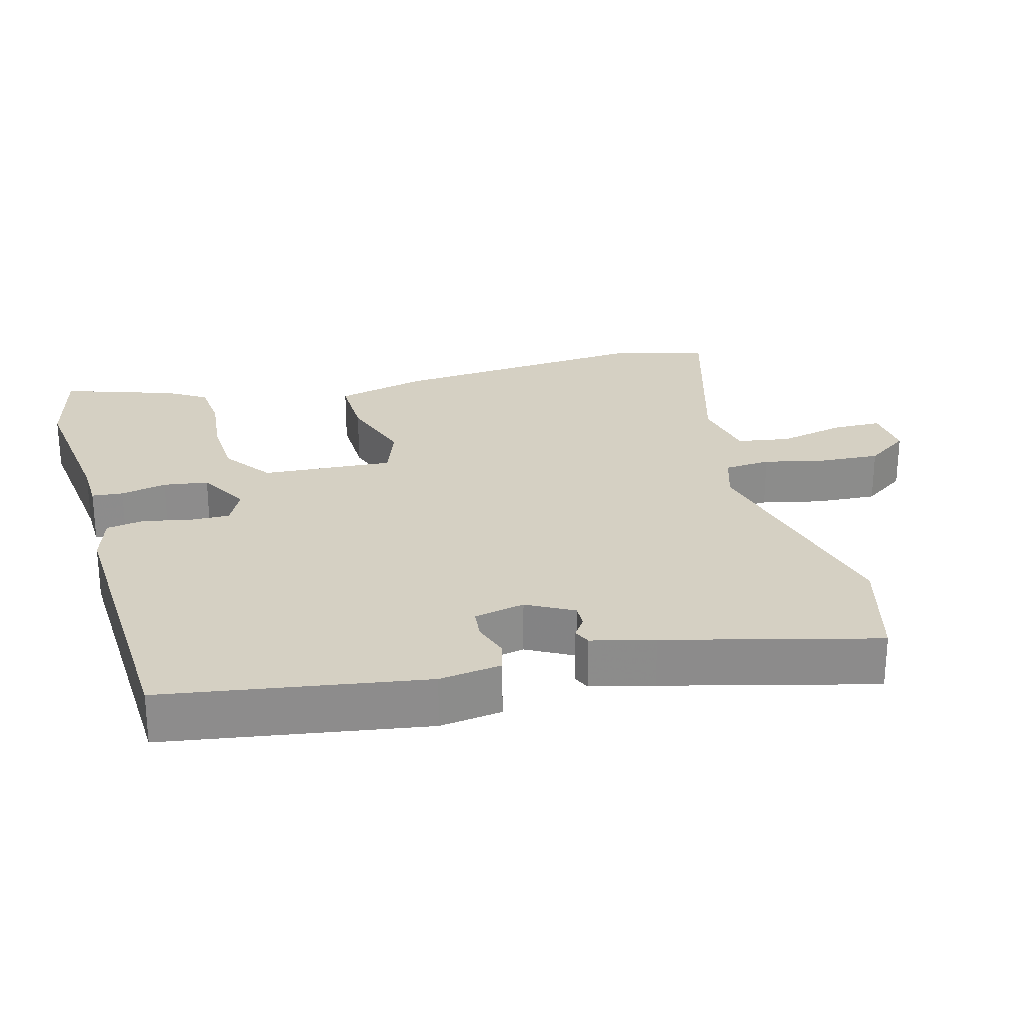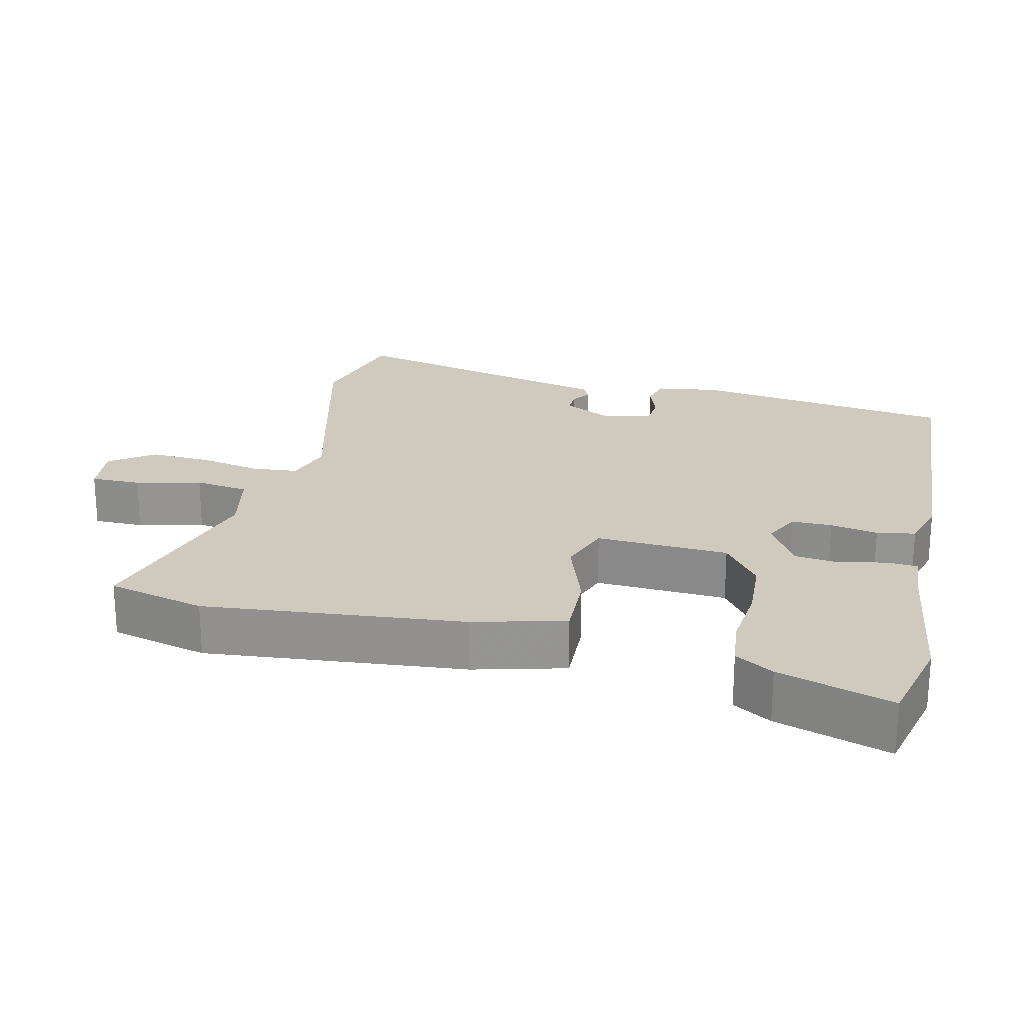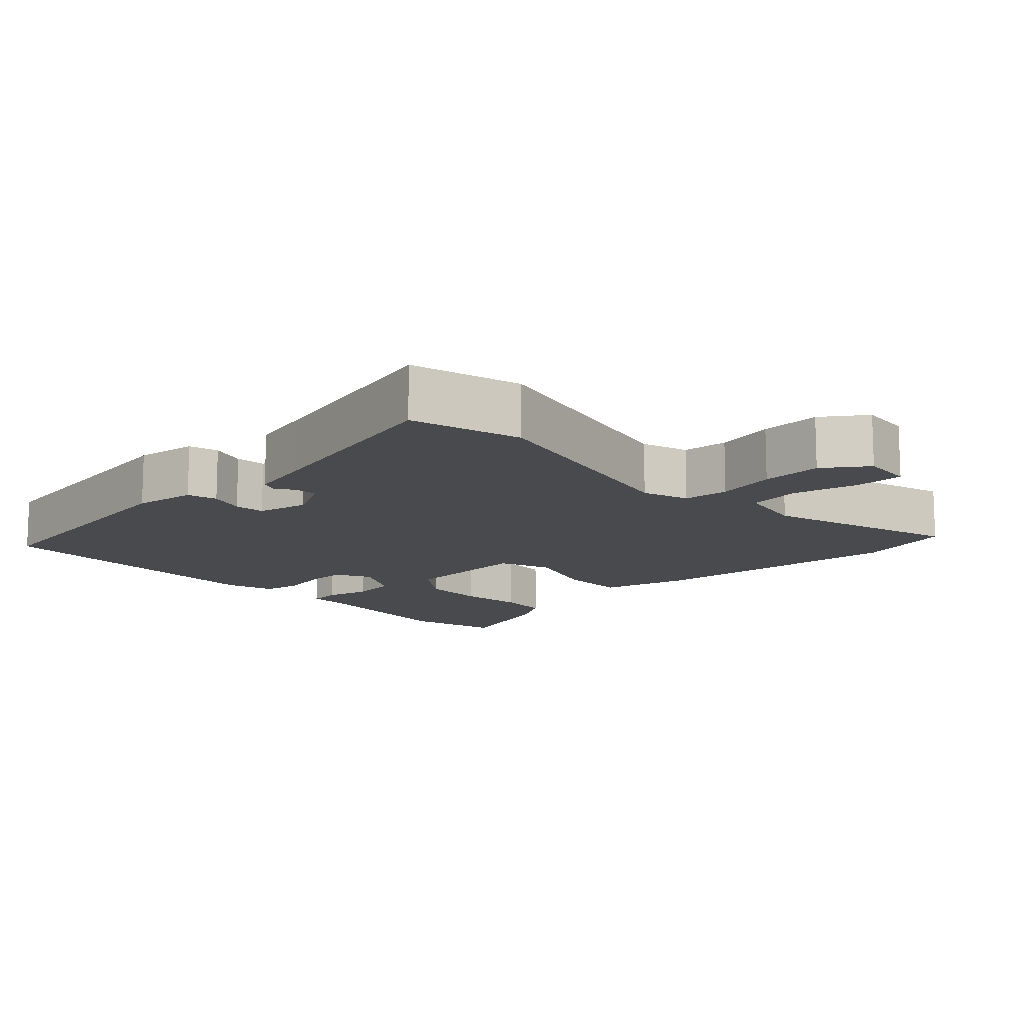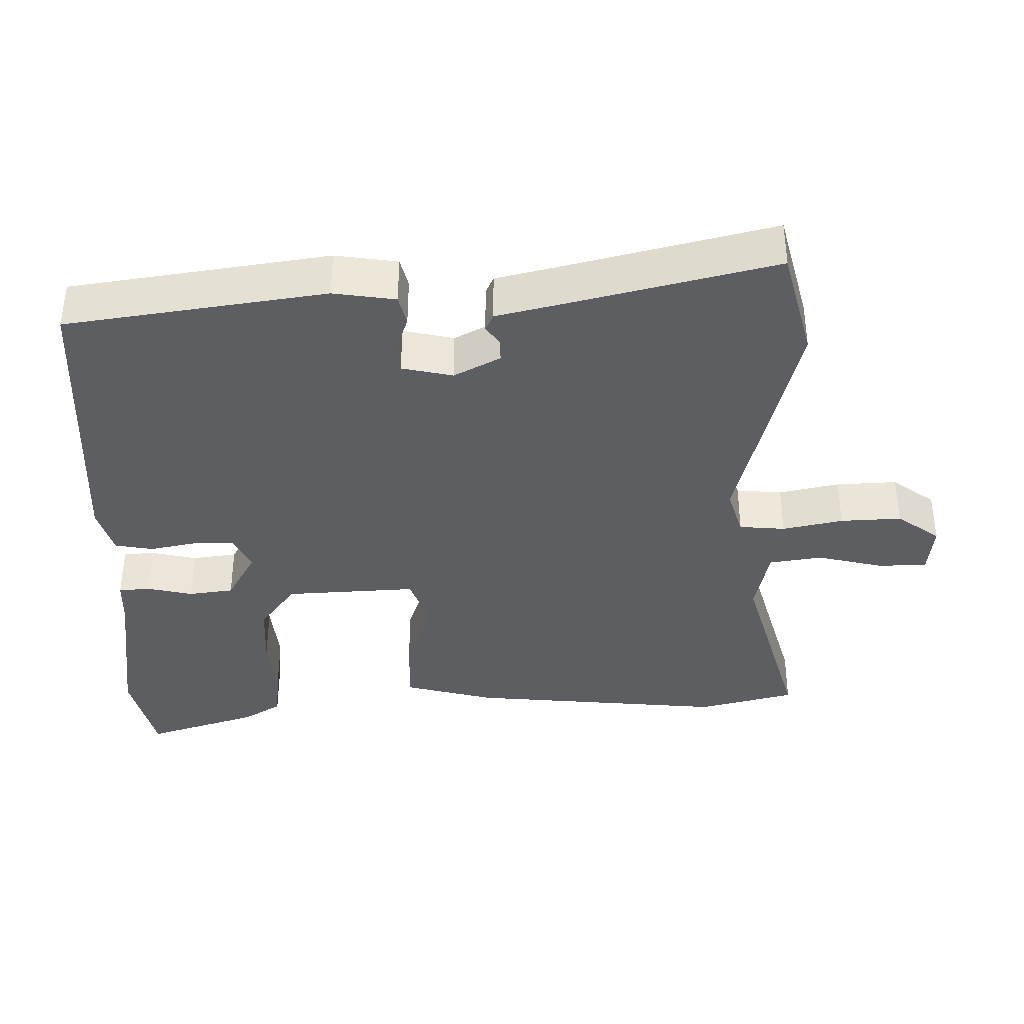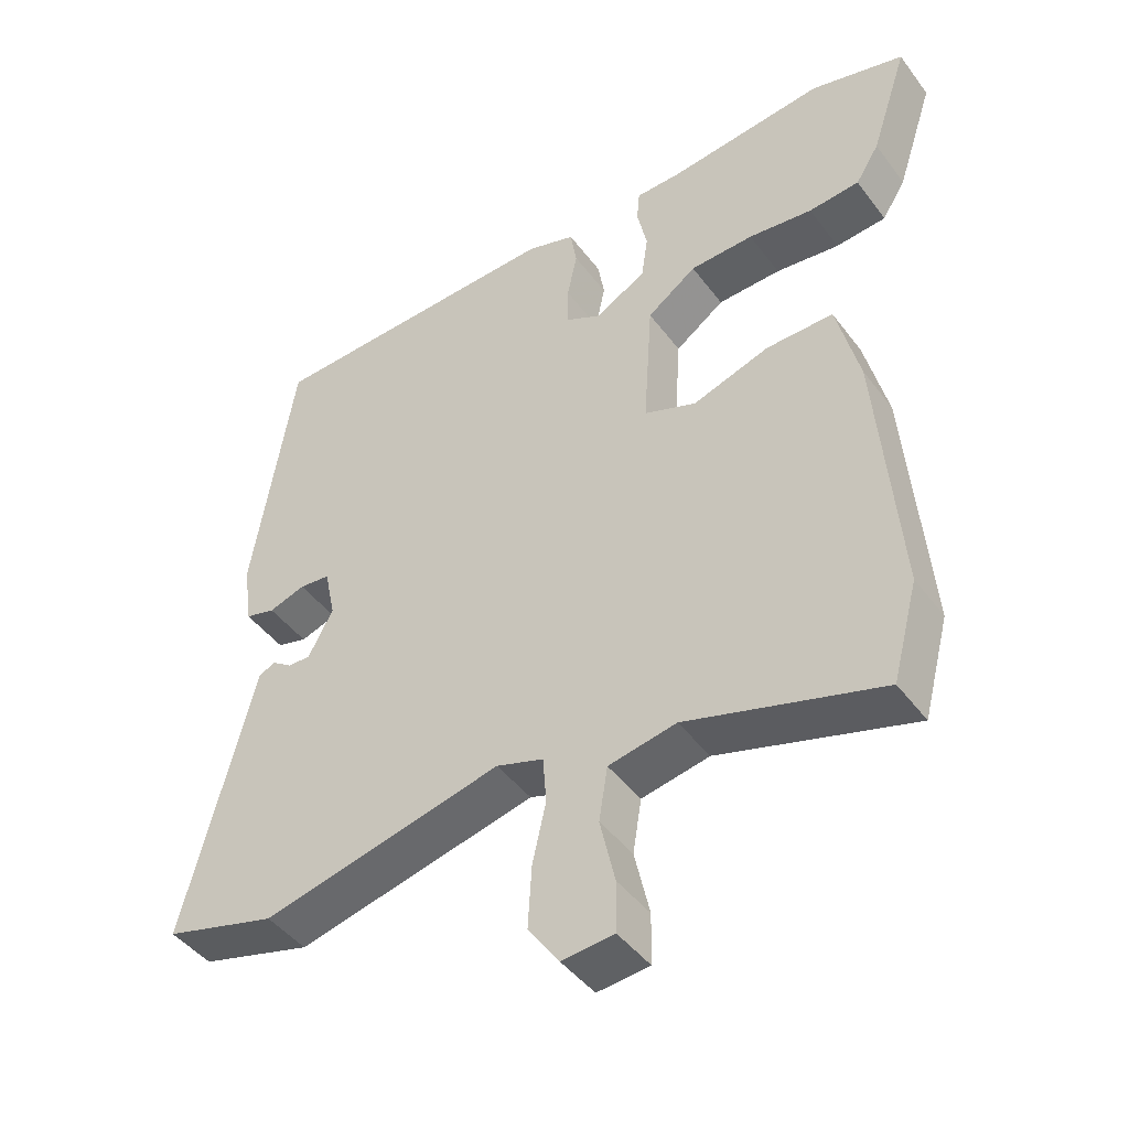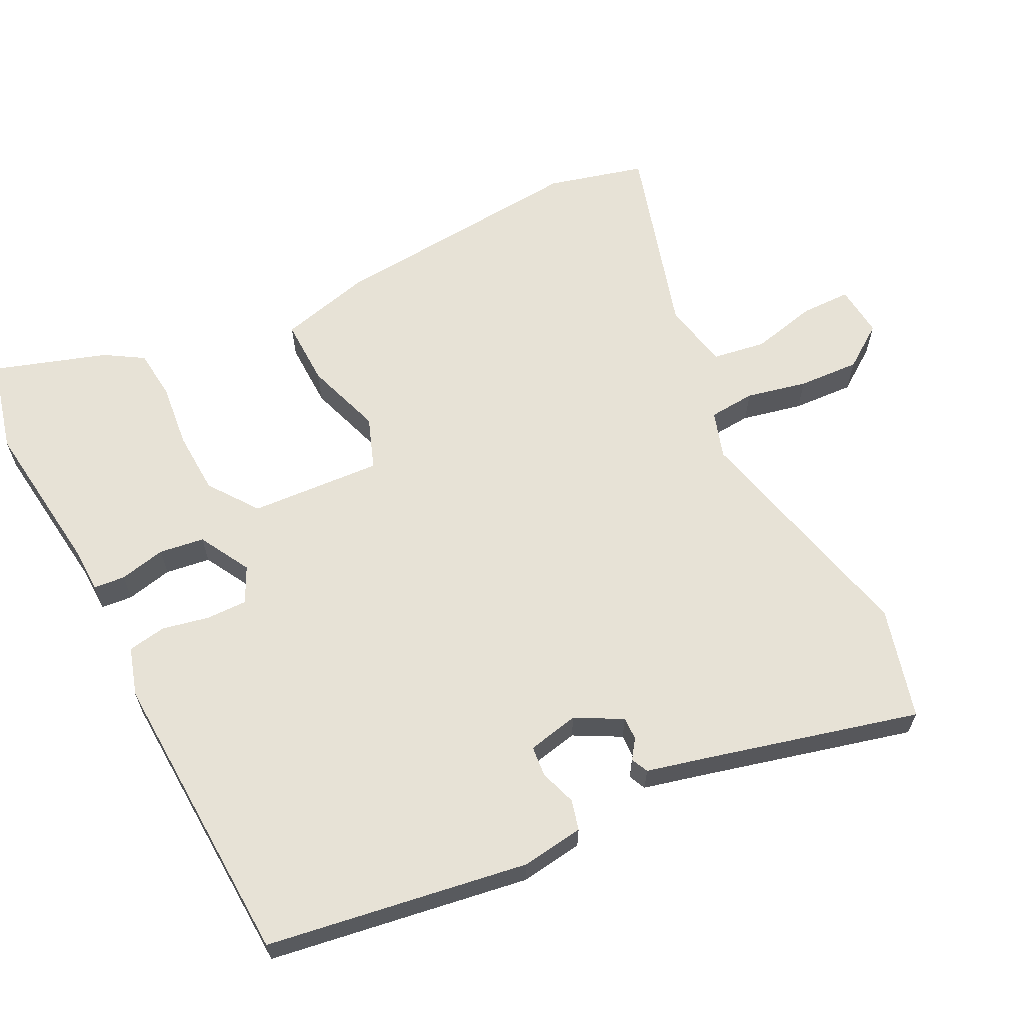
<metadata>
{"format":"obj","ext":"obj","renderer":"f3d","projection":"perspective","resolution":1024,"background":"white","views":[{"elev":26.1,"azim":74.8,"up":"+Y"},{"elev":22.9,"azim":-77.6,"up":"+Y"},{"elev":-12.8,"azim":133.4,"up":"+Y"},{"elev":-38.2,"azim":90.3,"up":"+Y"},{"elev":-44.6,"azim":-145.8,"up":"+Z"},{"elev":63.1,"azim":63.2,"up":"+Y"}]}
</metadata>
<code>
v 0.426 0.07 0.473
v 0.484 0.07 0.107
v 0.472 0.07 0.019
v 0.43 0.07 0.008
v 0.379 0.07 0.025
v 0.336 0.07 0.021
v 0.321 0.07 -0.051
v 0.356 0.07 -0.116
v 0.388 0.07 -0.115
v 0.415 0.07 -0.096
v 0.439 0.07 -0.107
v 0.461 0.07 -0.195
v 0.537 0.07 -0.49
v 0.381 0.07 -0.532
v 0.045 0.07 -0.451
v -0.021 0.07 -0.472
v -0.026 0.07 -0.537
v -0.007 0.07 -0.622
v -0.002 0.07 -0.708
v -0.045 0.07 -0.769
v -0.118 0.07 -0.762
v -0.119 0.07 -0.692
v -0.098 0.07 -0.6
v -0.11 0.07 -0.525
v -0.205 0.07 -0.506
v -0.477 0.07 -0.586
v -0.513 0.07 -0.45
v -0.483 0.07 -0.087
v -0.451 0.07 0.041
v -0.357 0.07 0.039
v -0.249 0.07 0.003
v -0.176 0.07 0.03
v -0.188 0.07 0.215
v -0.257 0.07 0.265
v -0.346 0.07 0.269
v -0.436 0.07 0.259
v -0.507 0.07 0.266
v -0.54 0.07 0.319
v -0.592 0.07 0.477
v -0.461 0.07 0.51
v -0.242 0.07 0.483
v -0.177 0.07 0.481
v -0.173 0.07 0.437
v -0.187 0.07 0.372
v -0.178 0.07 0.309
v -0.106 0.07 0.269
v -0.056 0.07 0.294
v -0.057 0.07 0.351
v -0.071 0.07 0.417
v -0.062 0.07 0.471
v 0.006 0.07 0.492
v 0.426 0 0.473
v 0.484 0 0.107
v 0.472 0 0.019
v 0.43 0 0.008
v 0.379 0 0.025
v 0.336 0 0.021
v 0.321 0 -0.051
v 0.356 0 -0.116
v 0.388 0 -0.115
v 0.415 0 -0.096
v 0.439 0 -0.107
v 0.461 0 -0.195
v 0.537 0 -0.49
v 0.381 0 -0.532
v 0.045 0 -0.451
v -0.021 0 -0.472
v -0.026 0 -0.537
v -0.007 0 -0.622
v -0.002 0 -0.708
v -0.045 0 -0.769
v -0.118 0 -0.762
v -0.119 0 -0.692
v -0.098 0 -0.6
v -0.11 0 -0.525
v -0.205 0 -0.506
v -0.477 0 -0.586
v -0.513 0 -0.45
v -0.483 0 -0.087
v -0.451 0 0.041
v -0.357 0 0.039
v -0.249 0 0.003
v -0.176 0 0.03
v -0.188 0 0.215
v -0.257 0 0.265
v -0.346 0 0.269
v -0.436 0 0.259
v -0.507 0 0.266
v -0.54 0 0.319
v -0.592 0 0.477
v -0.461 0 0.51
v -0.242 0 0.483
v -0.177 0 0.481
v -0.173 0 0.437
v -0.187 0 0.372
v -0.178 0 0.309
v -0.106 0 0.269
v -0.056 0 0.294
v -0.057 0 0.351
v -0.071 0 0.417
v -0.062 0 0.471
v 0.006 0 0.492
f 48 49 50 51
f 47 48 51 1
f 46 47 1 2
f 41 42 43 44
f 41 44 45
f 40 41 45
f 39 40 45
f 38 39 45 46
f 35 36 37 38
f 34 35 38 46
f 28 29 30 31
f 28 31 32
f 25 26 27 28
f 24 25 28 32
f 23 24 32 33
f 21 22 23
f 20 21 23
f 17 18 19 20
f 16 17 20 23
f 12 13 14 15
f 12 15 16
f 9 10 11 12
f 8 9 12 16
f 7 8 16
f 6 7 16
f 2 3 4 5
f 2 5 6
f 33 34 46 2
f 16 23 33
f 6 16 33
f 2 6 33
f 102 101 100 99
f 52 102 99 98
f 53 52 98 97
f 95 94 93 92
f 96 95 92
f 96 92 91
f 96 91 90
f 97 96 90 89
f 89 88 87 86
f 97 89 86 85
f 82 81 80 79
f 83 82 79
f 79 78 77 76
f 83 79 76 75
f 84 83 75 74
f 74 73 72
f 74 72 71
f 71 70 69 68
f 74 71 68 67
f 66 65 64 63
f 67 66 63
f 63 62 61 60
f 67 63 60 59
f 67 59 58
f 67 58 57
f 56 55 54 53
f 57 56 53
f 53 97 85 84
f 84 74 67
f 84 67 57
f 84 57 53
f 1 52 53 2
f 2 53 54 3
f 3 54 55 4
f 4 55 56 5
f 5 56 57 6
f 6 57 58 7
f 7 58 59 8
f 8 59 60 9
f 9 60 61 10
f 10 61 62 11
f 11 62 63 12
f 12 63 64 13
f 13 64 65 14
f 14 65 66 15
f 15 66 67 16
f 16 67 68 17
f 17 68 69 18
f 18 69 70 19
f 19 70 71 20
f 20 71 72 21
f 21 72 73 22
f 22 73 74 23
f 23 74 75 24
f 24 75 76 25
f 25 76 77 26
f 26 77 78 27
f 27 78 79 28
f 28 79 80 29
f 29 80 81 30
f 30 81 82 31
f 31 82 83 32
f 32 83 84 33
f 33 84 85 34
f 34 85 86 35
f 35 86 87 36
f 36 87 88 37
f 37 88 89 38
f 38 89 90 39
f 39 90 91 40
f 40 91 92 41
f 41 92 93 42
f 42 93 94 43
f 43 94 95 44
f 44 95 96 45
f 45 96 97 46
f 46 97 98 47
f 47 98 99 48
f 48 99 100 49
f 49 100 101 50
f 50 101 102 51
f 51 102 52 1

</code>
